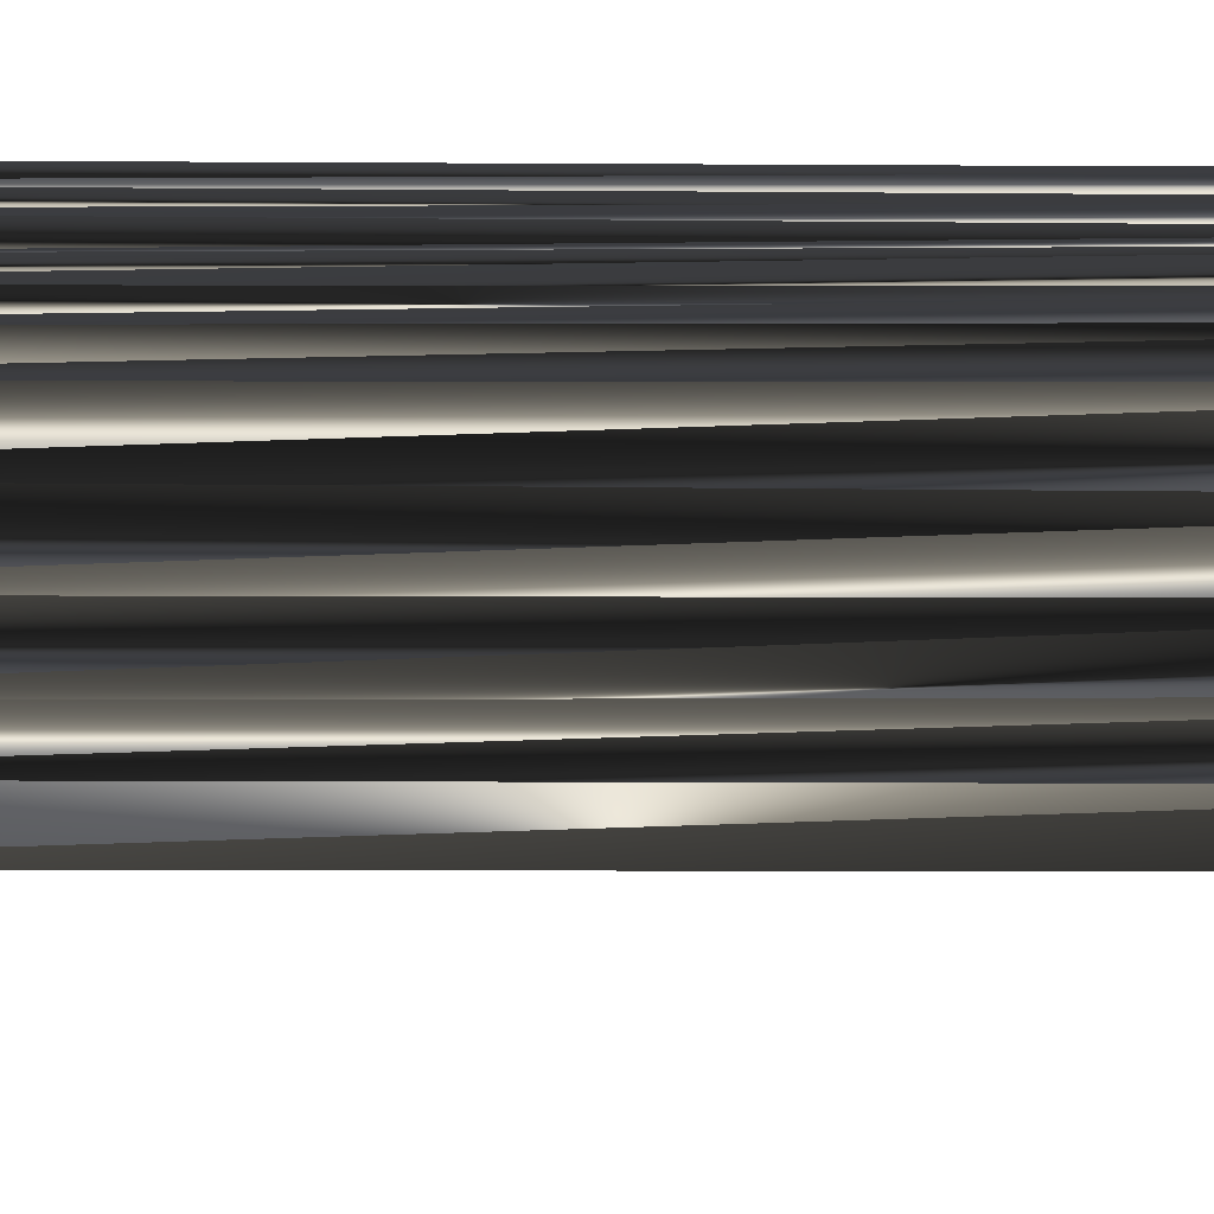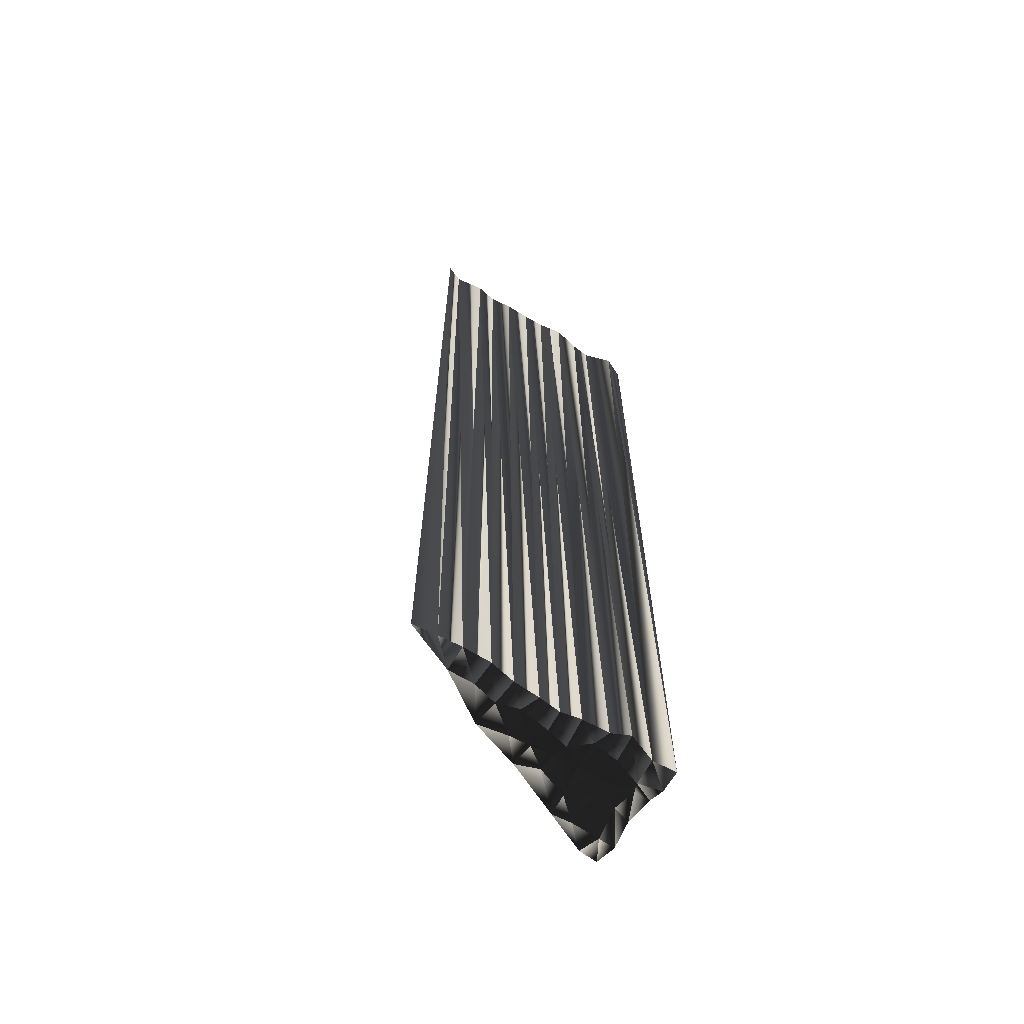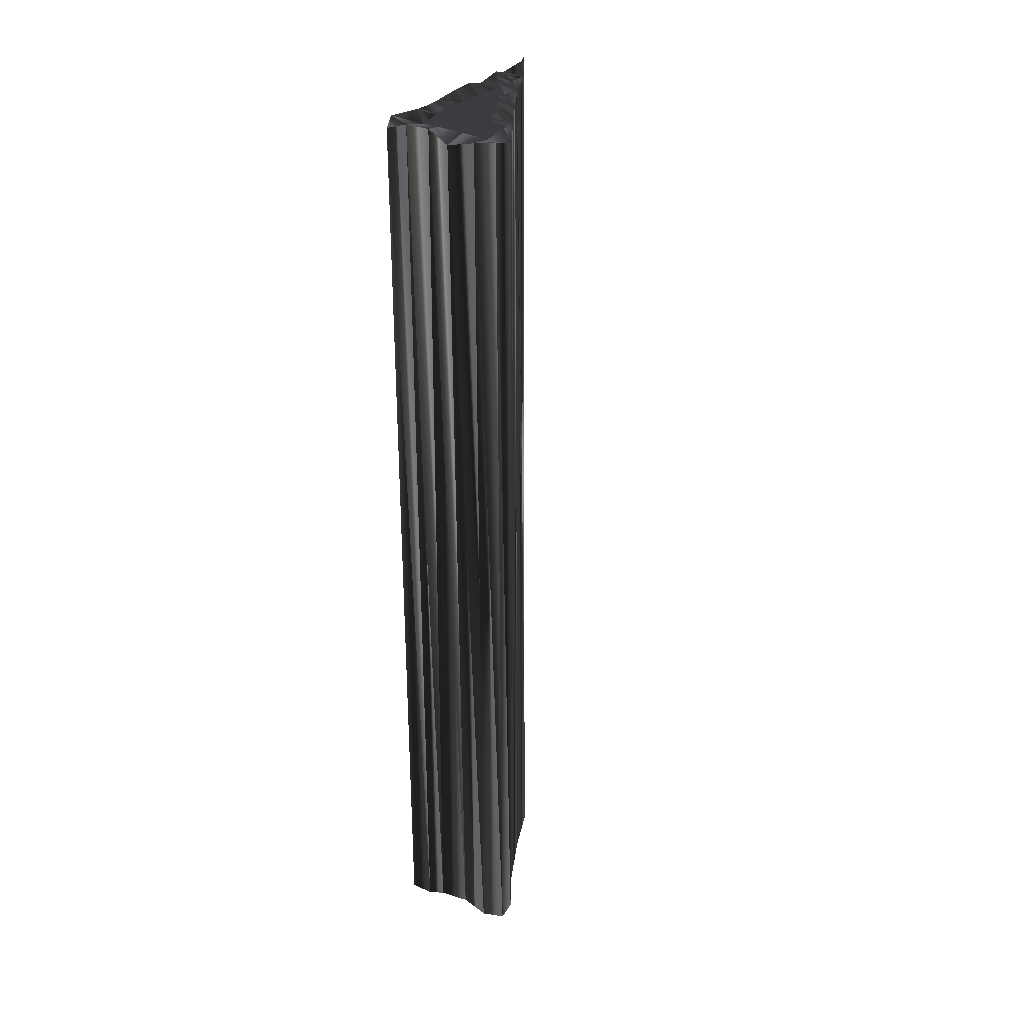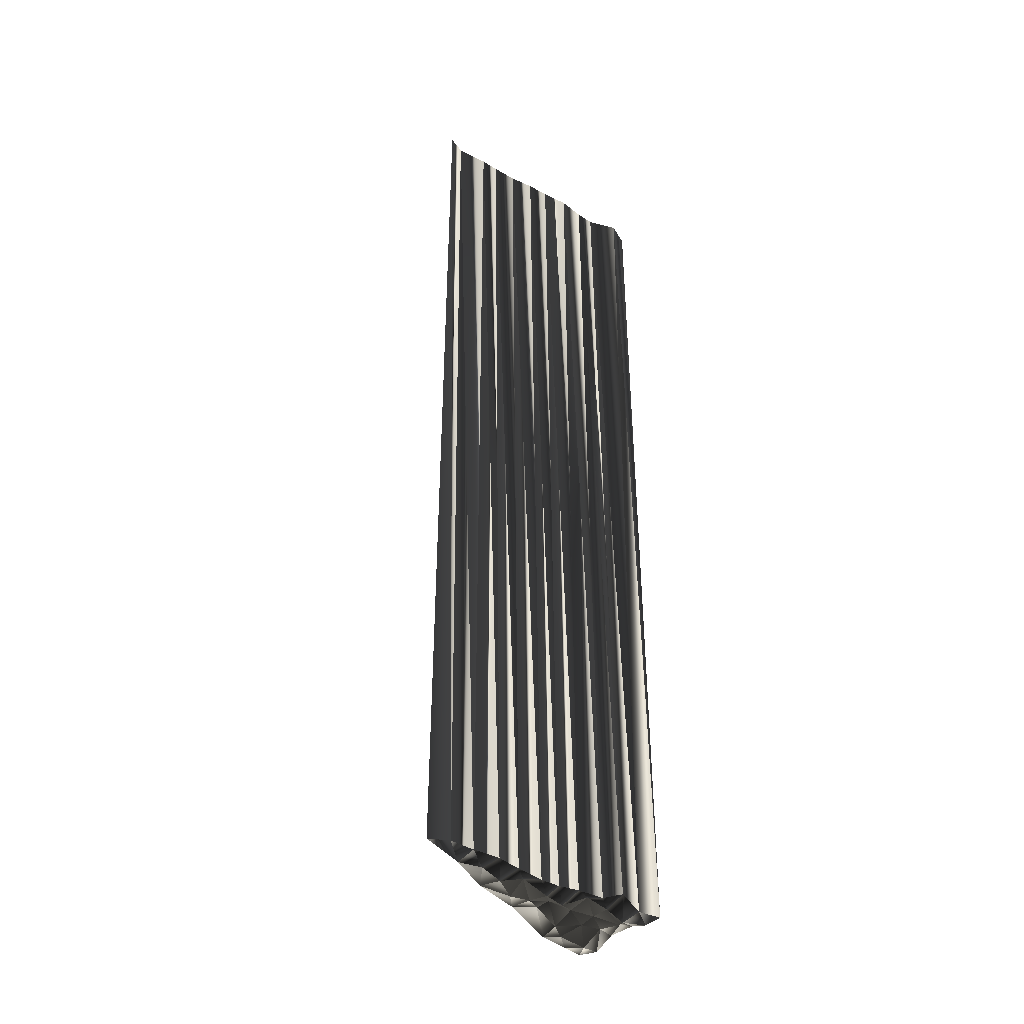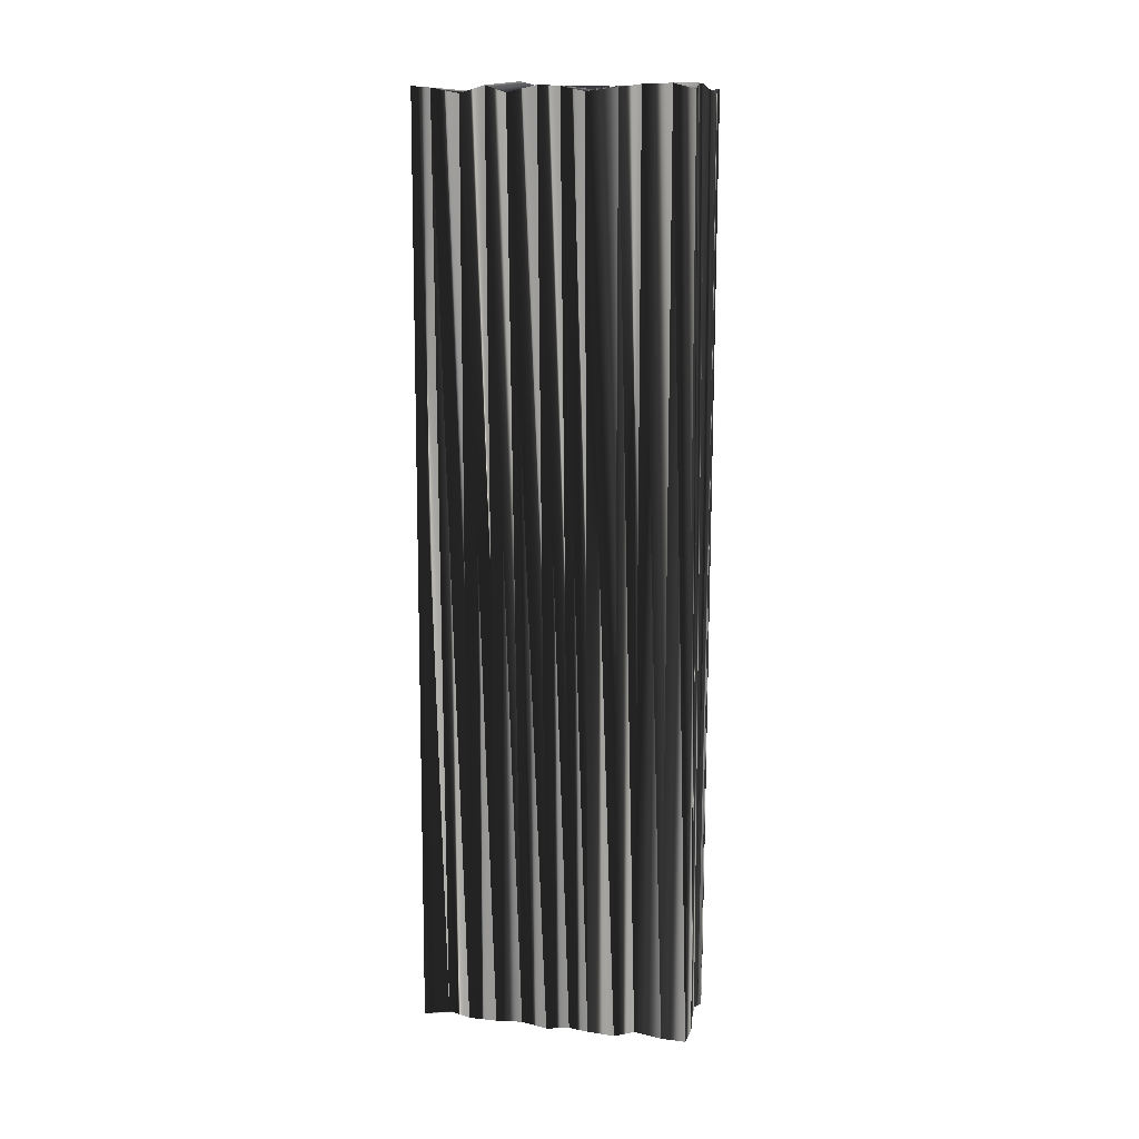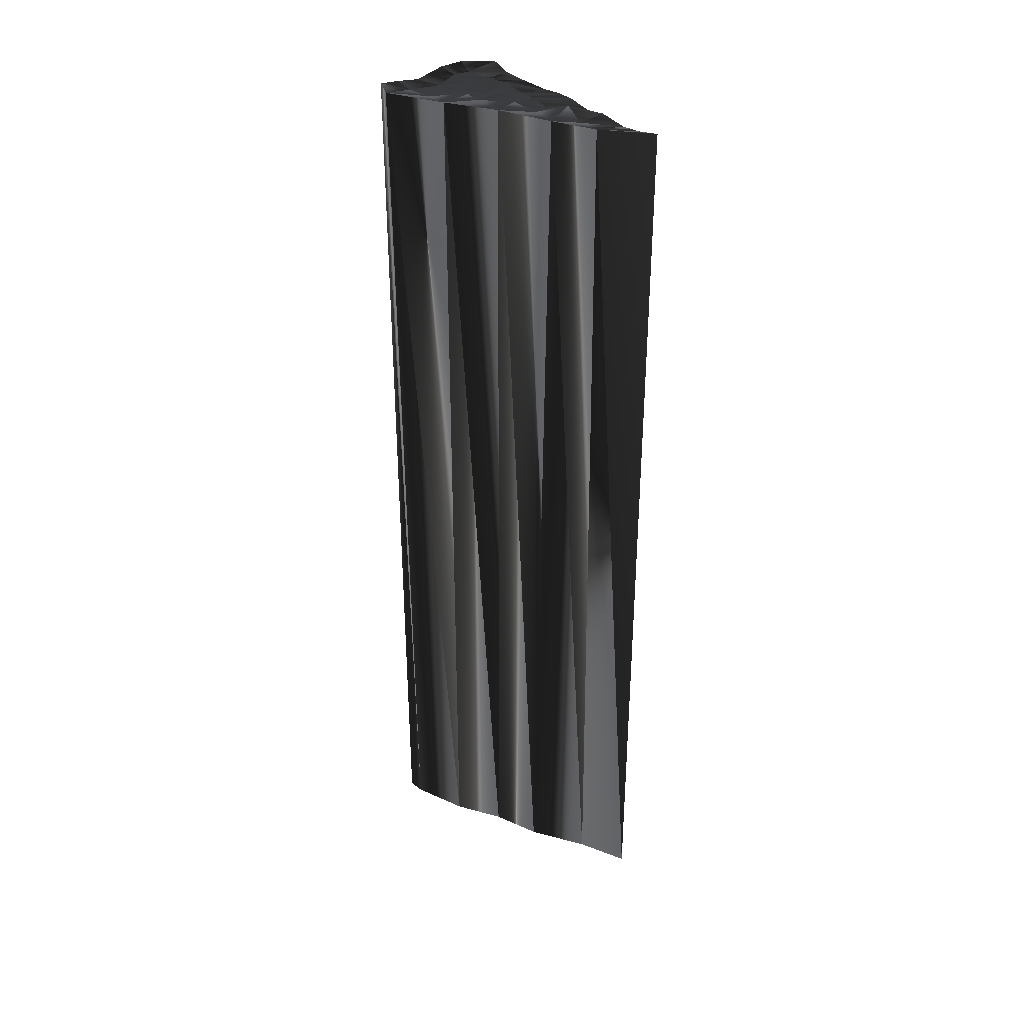
<metadata>
{"format":"obj","ext":"obj","renderer":"f3d","projection":"perspective","resolution":1024,"background":"white","views":[{"elev":27.6,"azim":-89.5,"up":"+Y"},{"elev":-63.6,"azim":58.0,"up":"+Z"},{"elev":29.8,"azim":-149.7,"up":"+Z"},{"elev":-37.4,"azim":54.1,"up":"+Z"},{"elev":12.1,"azim":104.3,"up":"+Z"},{"elev":33.9,"azim":-38.0,"up":"+Z"}]}
</metadata>
<code>
v 318.7 77.44 0.07989
v 318.7 78.05 -0.008917
v 319.5 75.93 -0.2498
v 319.4 76.7 0.00728
v 319.5 77.58 -0.1701
v 319.4 78.16 -0.137
v 320.3 74.2 0.05806
v 320.4 75.01 0.1828
v 320.2 75.91 -0.1198
v 320.5 76.71 0.01517
v 320.5 77.48 0.08533
v 320.3 78.09 0.1001
v 320.8 72.6 0.1108
v 321.1 73.53 -0.08678
v 321.1 74.26 -0.02493
v 321 75.04 0.1787
v 321.2 75.76 0.01429
v 321.1 76.72 0.095
v 321.3 77.59 -0.0423
v 321.2 78.2 0.1082
v 322 70.99 -0.03557
v 321.9 71.9 0.07005
v 321.8 72.64 -0.1074
v 321.9 73.46 0.1648
v 321.8 74.36 -0.1369
v 321.7 75.06 -0.1944
v 322 75.8 0.1433
v 321.9 76.59 -0.02004
v 321.7 77.45 -0.1252
v 321.8 78.28 -0.04098
v 322.7 69.4 -0.03596
v 322.7 70.26 0.1614
v 322.8 70.99 0.04557
v 322.8 71.92 0.04213
v 322.6 72.75 0.01387
v 322.6 73.58 -0.1198
v 322.5 74.33 -0.06681
v 322.6 74.99 -0.07164
v 322.6 75.87 -0.09709
v 322.8 76.58 0.1805
v 322.5 77.42 -0.08086
v 322.5 78.23 -0.0721
v 318.5 77.63 29.96
v 318.7 78.19 30.07
v 319.5 75.85 29.94
v 319.4 76.54 29.97
v 319.4 77.54 29.89
v 319.4 78.25 29.97
v 320.4 74.19 29.98
v 320.3 75.2 30.02
v 320.5 75.88 29.99
v 320.4 76.71 29.89
v 320.4 77.32 29.88
v 320.3 78.36 29.81
v 321.2 72.59 29.91
v 321.2 73.42 29.95
v 321.1 74.24 30.08
v 321.1 75.04 30.11
v 321.3 75.88 29.84
v 320.9 76.61 30.03
v 321.2 77.53 30.01
v 321.1 78.15 30.12
v 321.8 71.15 29.94
v 321.8 71.91 29.93
v 322 72.68 30.22
v 321.6 73.34 30.03
v 321.7 74.13 30.08
v 321.9 74.87 29.98
v 321.9 75.85 30.08
v 321.8 76.55 30.01
v 321.7 77.47 30
v 321.9 78.14 30.13
v 322.8 69.48 30.09
v 322.6 70.03 30.04
v 322.8 71 29.85
v 322.6 71.73 30.1
v 322.7 72.45 29.87
v 322.6 73.38 30.09
v 322.7 74.11 30.05
v 322.9 74.9 29.88
v 322.6 75.86 30
v 322.5 76.54 30.09
v 322.8 77.53 30.1
v 322.6 78.18 29.92
f 4 5 1
f 8 16 9
f 4 3 9
f 17 10 9
f 23 24 14
f 33 22 21
f 38 39 27
f 15 16 8
f 25 37 26
f 27 39 28
f 15 25 16
f 13 23 14
f 22 34 23
f 15 24 25
f 8 3 7
f 9 3 8
f 15 7 14
f 14 7 13
f 26 17 16
f 15 8 7
f 27 18 17
f 17 18 10
f 27 28 18
f 9 10 4
f 4 1 3
f 16 25 26
f 16 17 9
f 4 10 5
f 5 2 1
f 18 19 11
f 11 6 5
f 6 2 5
f 12 6 11
f 19 12 11
f 18 11 10
f 10 11 5
f 18 28 19
f 19 20 12
f 38 27 26
f 26 27 17
f 28 40 29
f 28 29 19
f 30 20 29
f 29 20 19
f 29 41 30
f 41 42 30
f 39 40 28
f 40 41 29
f 15 14 24
f 26 37 38
f 25 36 37
f 13 21 22
f 24 35 36
f 23 35 24
f 24 36 25
f 33 34 22
f 22 23 13
f 32 33 21
f 31 32 21
f 34 35 23
f 47 46 43
f 58 50 51
f 45 46 51
f 52 59 51
f 66 65 56
f 64 75 63
f 81 80 69
f 58 57 50
f 79 67 68
f 81 69 70
f 67 57 58
f 65 55 56
f 76 64 65
f 66 57 67
f 45 50 49
f 45 51 50
f 49 57 56
f 49 56 55
f 59 68 58
f 50 57 49
f 60 69 59
f 60 59 52
f 70 69 60
f 52 51 46
f 43 46 45
f 67 58 68
f 59 58 51
f 52 46 47
f 44 47 43
f 61 60 53
f 48 53 47
f 44 48 47
f 48 54 53
f 54 61 53
f 53 60 52
f 53 52 47
f 70 60 61
f 62 61 54
f 69 80 68
f 69 68 59
f 82 70 71
f 71 70 61
f 62 72 71
f 62 71 61
f 83 71 72
f 84 83 72
f 82 81 70
f 83 82 71
f 56 57 66
f 79 68 80
f 78 67 79
f 63 55 64
f 77 66 78
f 77 65 66
f 78 66 67
f 76 75 64
f 65 64 55
f 75 74 63
f 74 73 63
f 77 76 65
f 1 43 3
f 3 45 43
f 3 45 7
f 7 49 45
f 7 49 13
f 13 55 49
f 13 55 21
f 21 63 55
f 21 63 31
f 31 73 63
f 31 73 32
f 32 74 73
f 32 74 33
f 33 75 74
f 33 75 34
f 34 76 75
f 34 76 35
f 35 77 76
f 35 77 36
f 36 78 77
f 36 78 37
f 37 79 78
f 37 79 38
f 38 80 79
f 38 80 39
f 39 81 80
f 39 81 40
f 40 82 81
f 40 82 41
f 41 83 82
f 41 83 42
f 42 84 83
f 42 84 30
f 30 72 84
f 30 72 20
f 20 62 72
f 20 62 12
f 12 54 62
f 12 54 6
f 6 48 54
f 6 48 2
f 2 44 48
f 2 44 1
f 1 43 44

</code>
